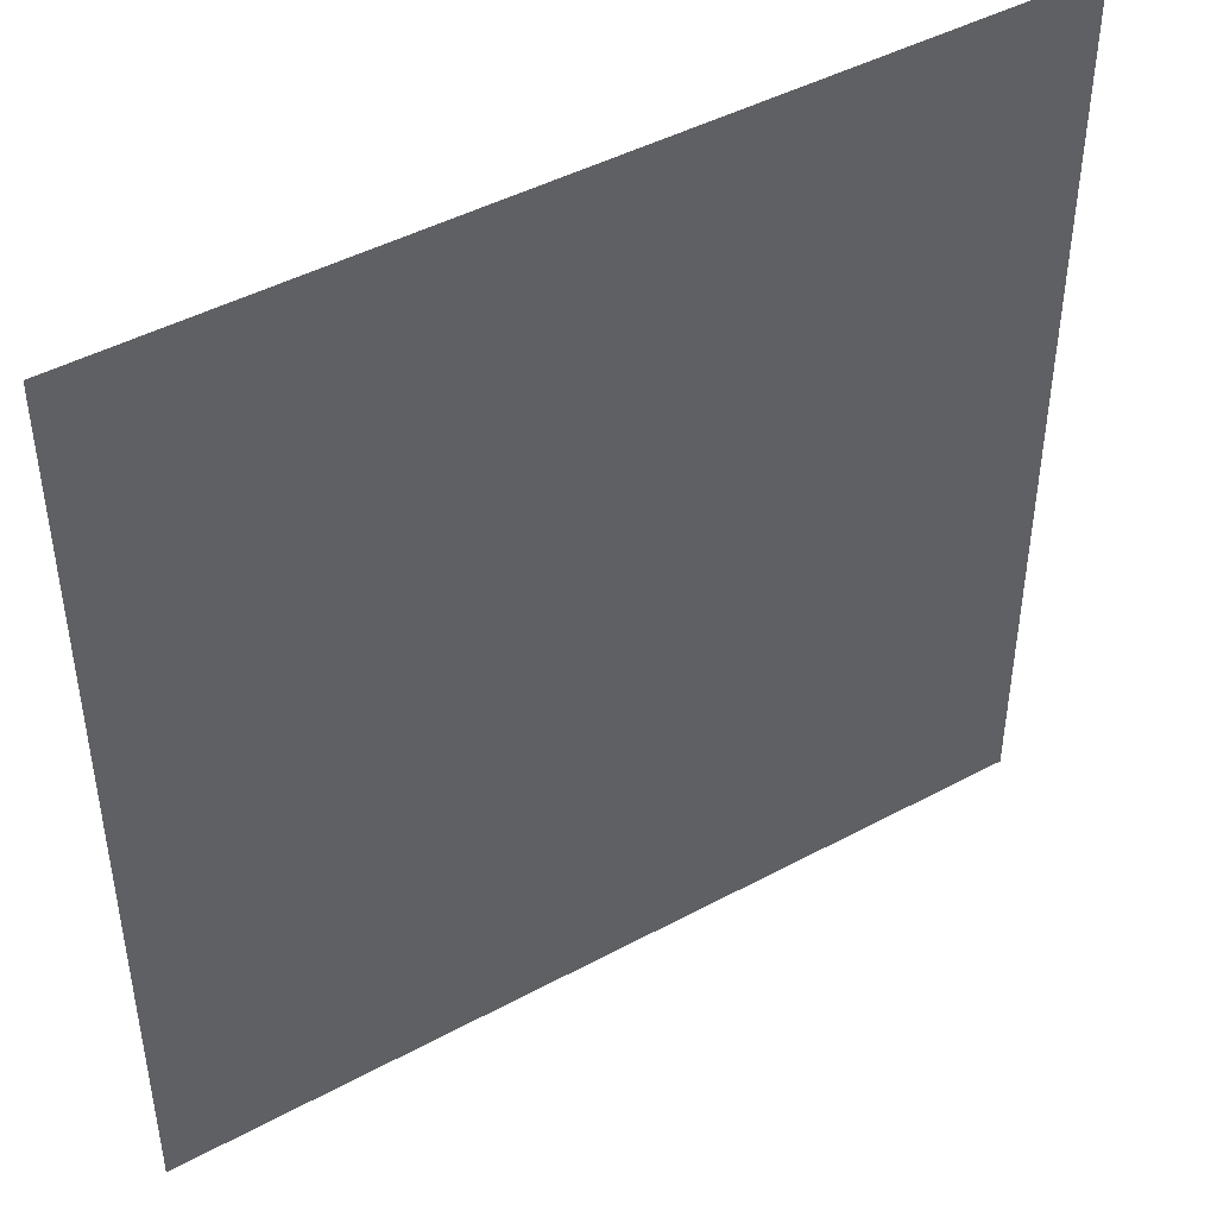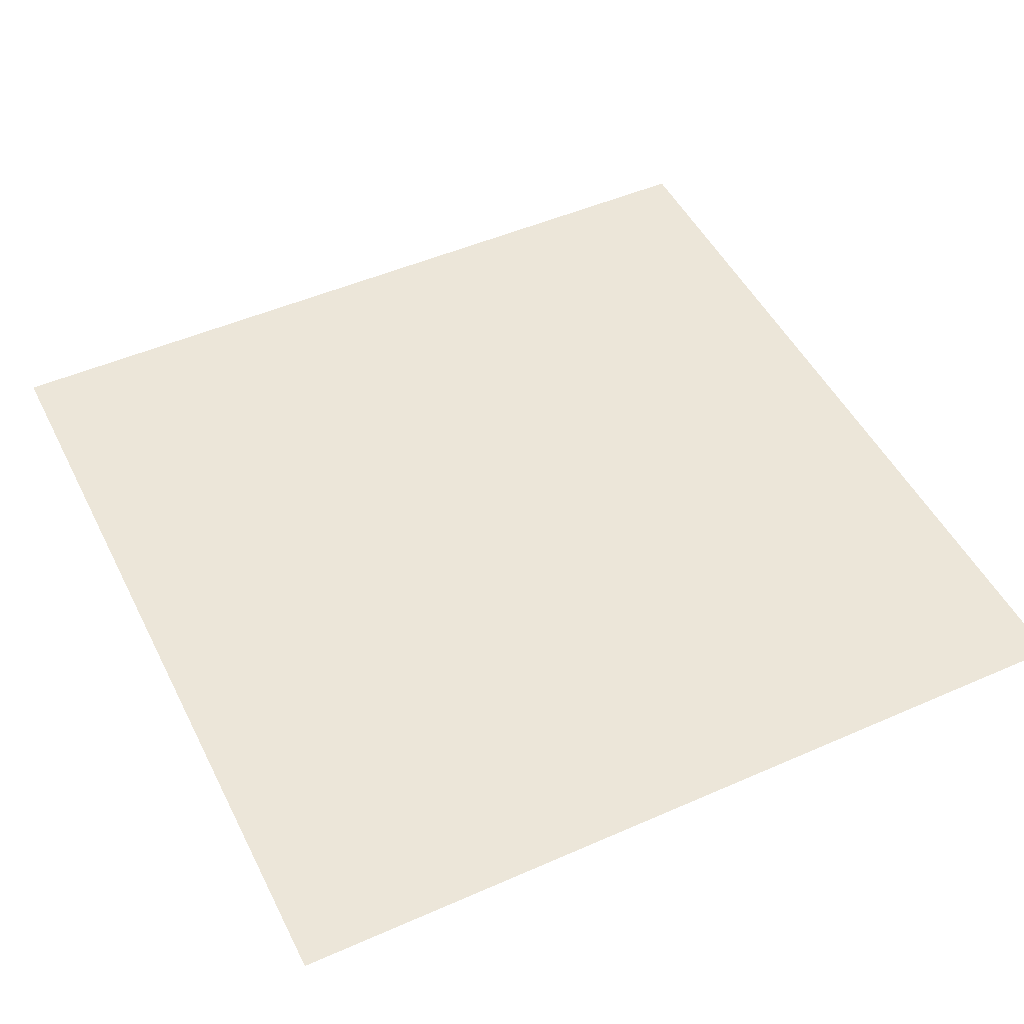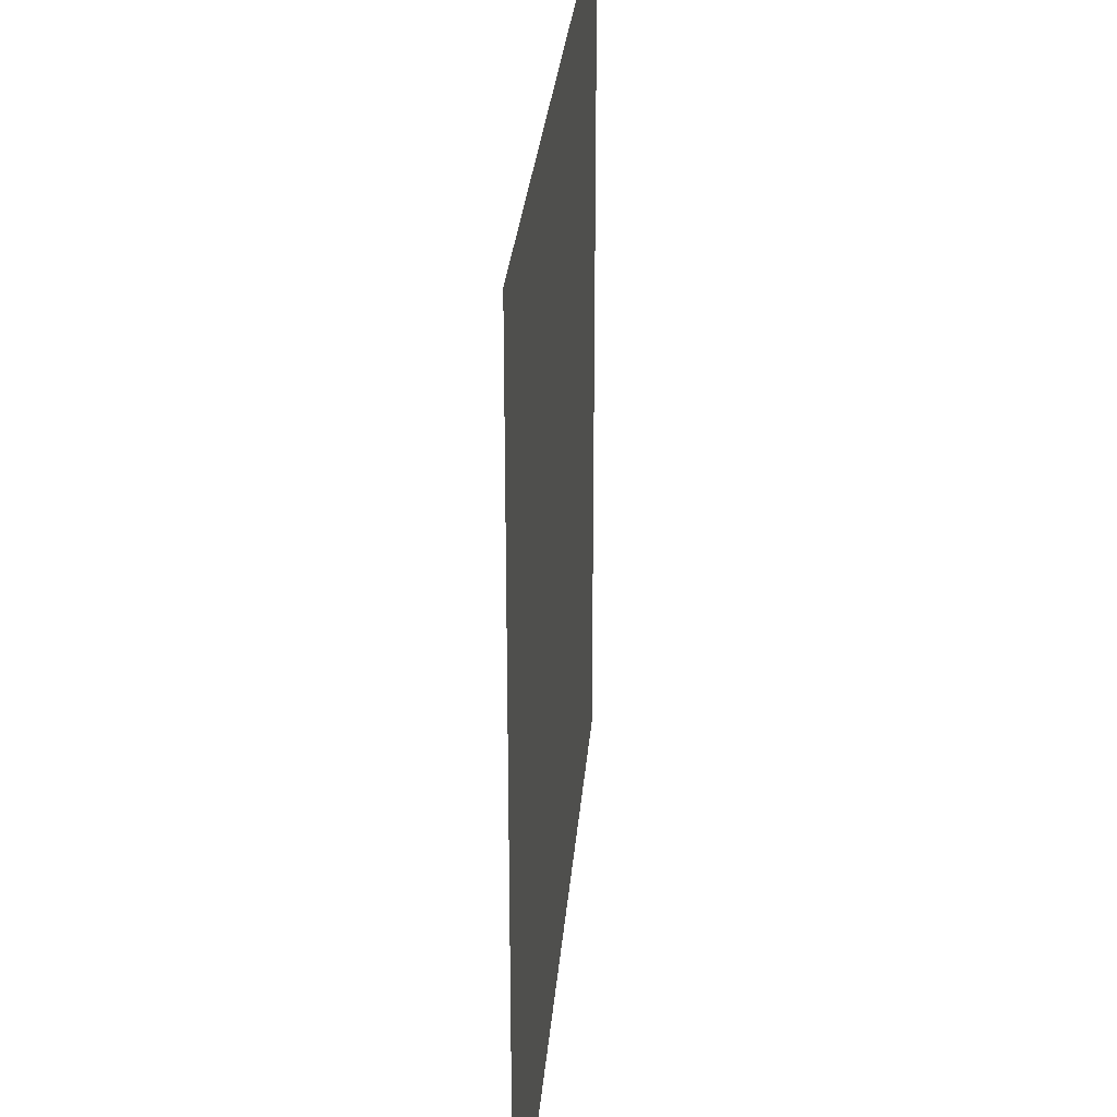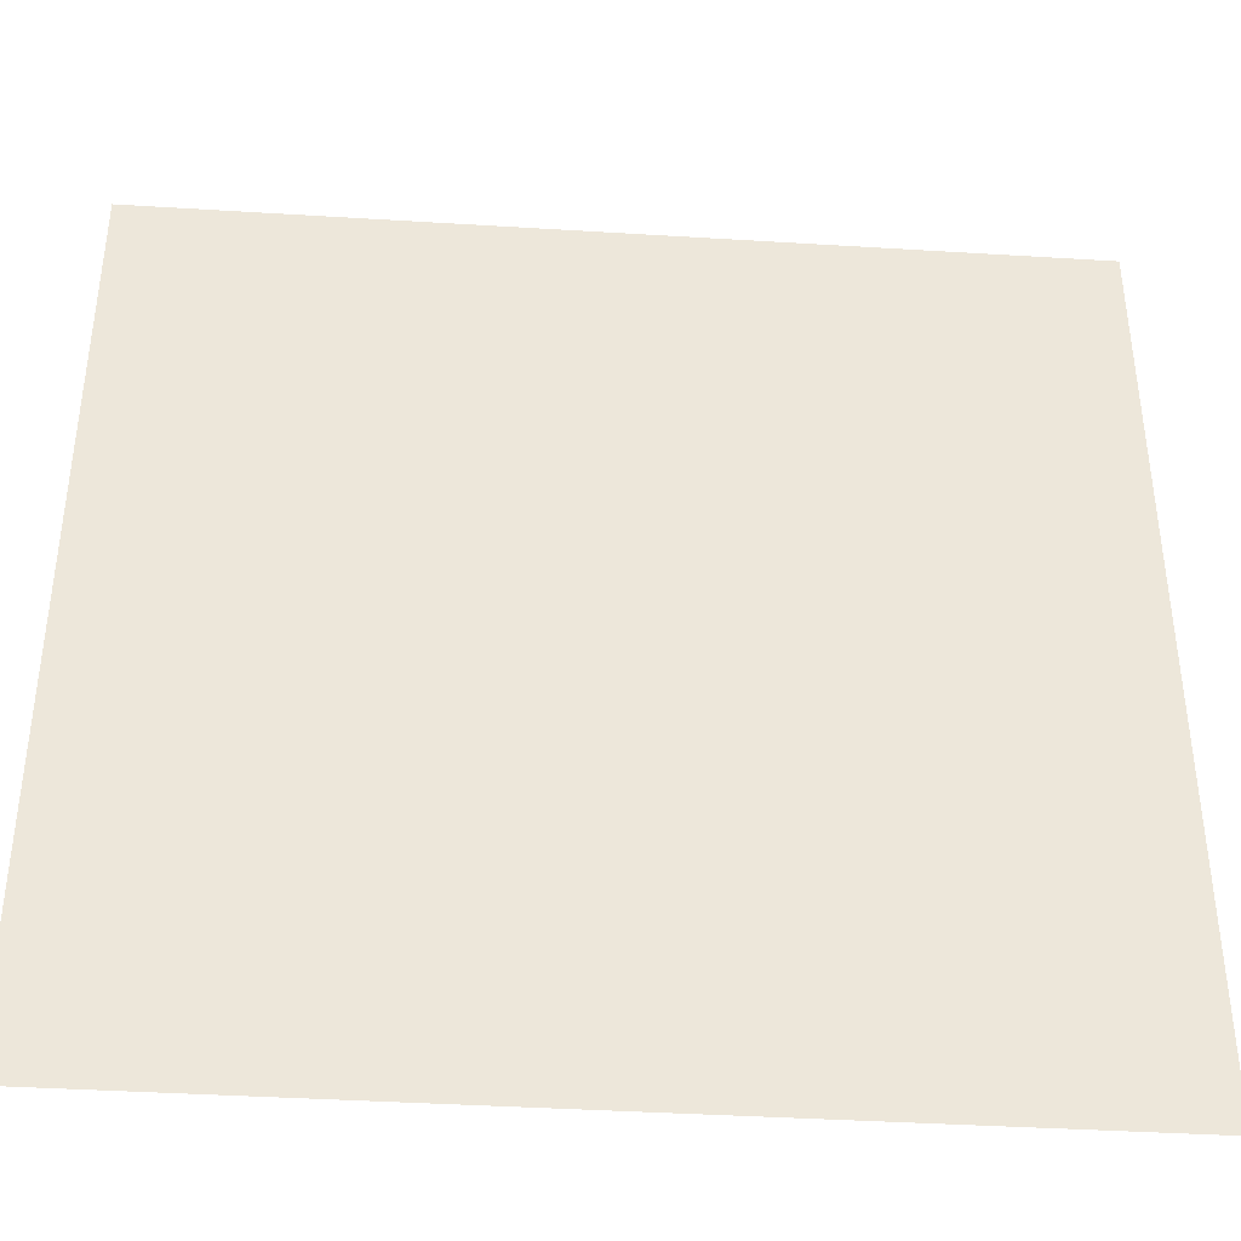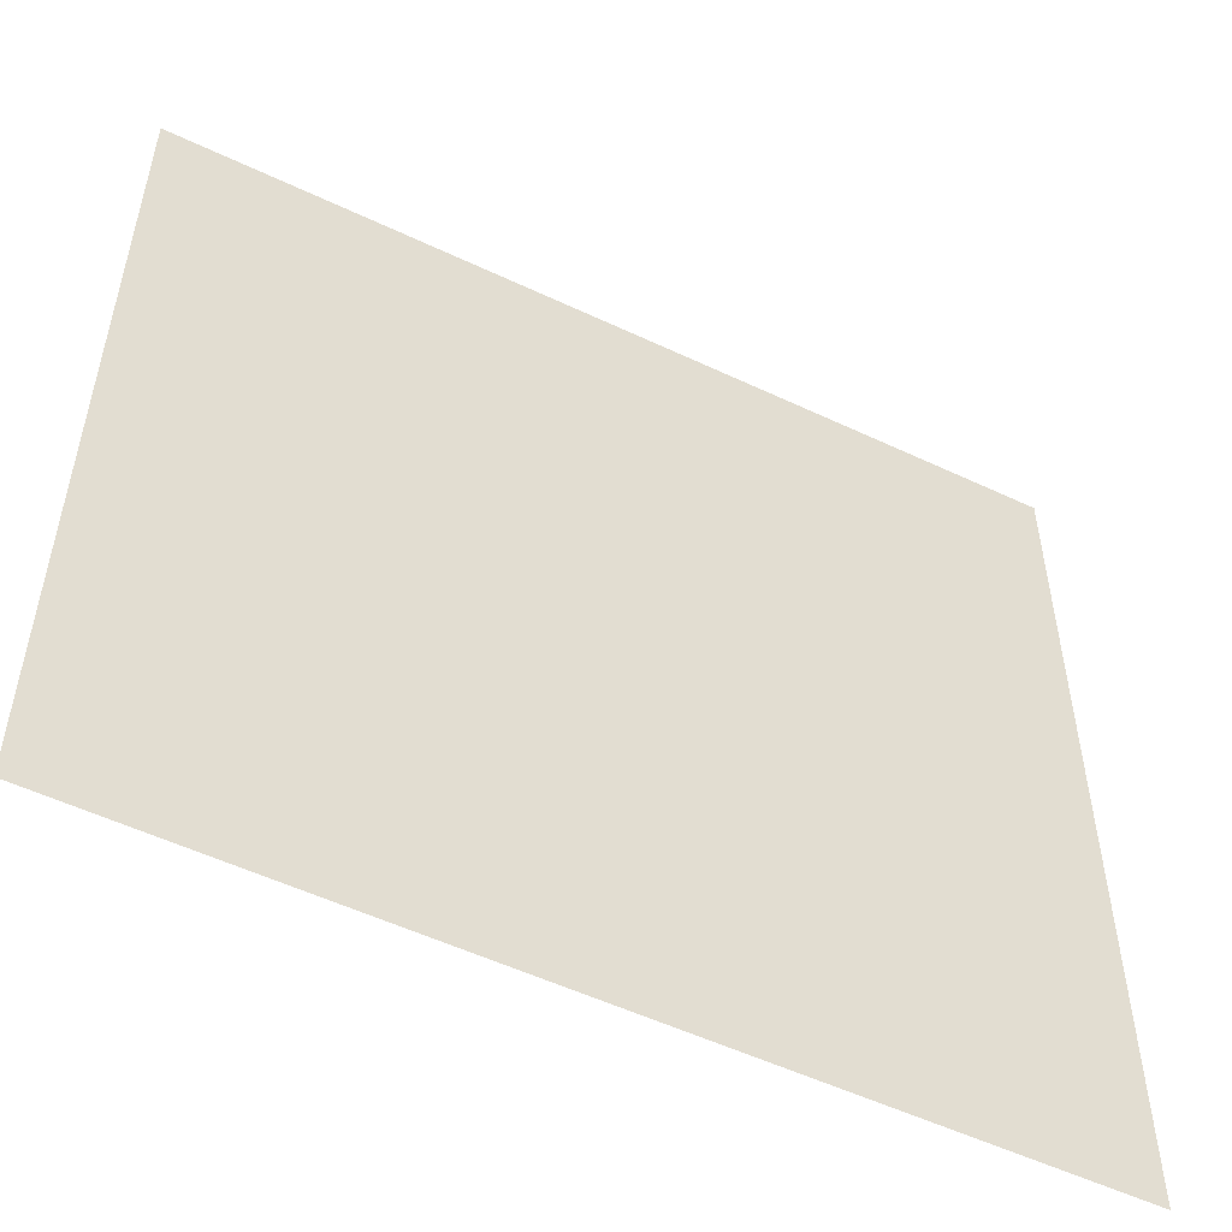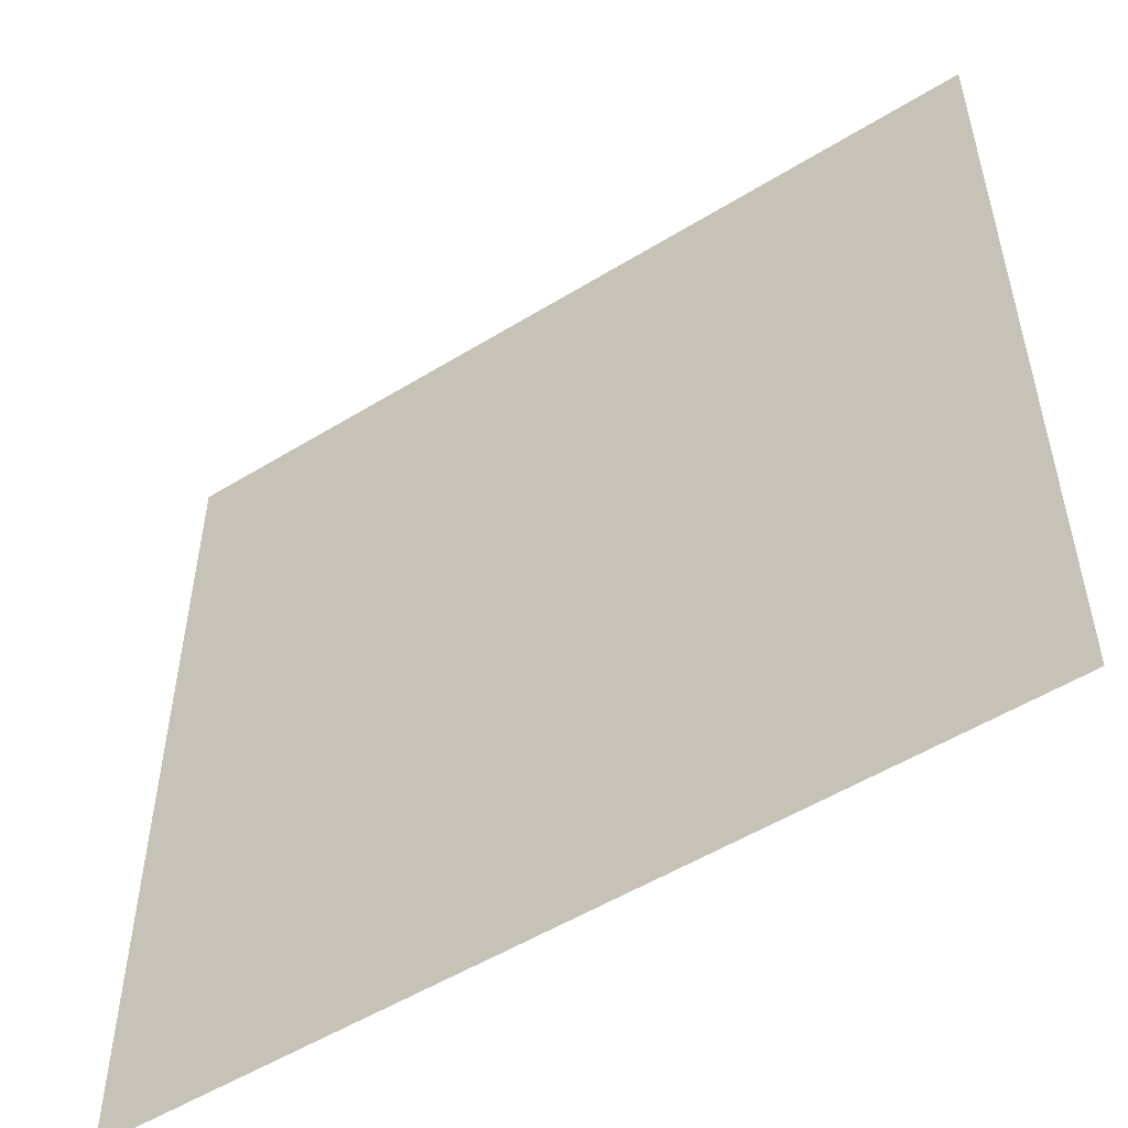
<metadata>
{"format":"obj","ext":"obj","renderer":"f3d","projection":"perspective","resolution":1024,"background":"white","views":[{"elev":45.1,"azim":-32.0,"up":"+Y"},{"elev":49.0,"azim":-116.0,"up":"+Z"},{"elev":28.6,"azim":94.7,"up":"+Y"},{"elev":-39.9,"azim":-4.4,"up":"+Y"},{"elev":-53.6,"azim":-26.8,"up":"+Y"},{"elev":-53.3,"azim":-146.7,"up":"+Y"}]}
</metadata>
<code>
o right_0_Plane.024
v -0.1 -0.9 -0
v 0.1 -0.9 -0
v -0.1 -0.7 0
v 0.1 -0.7 0
f 1 2 4 3

</code>
